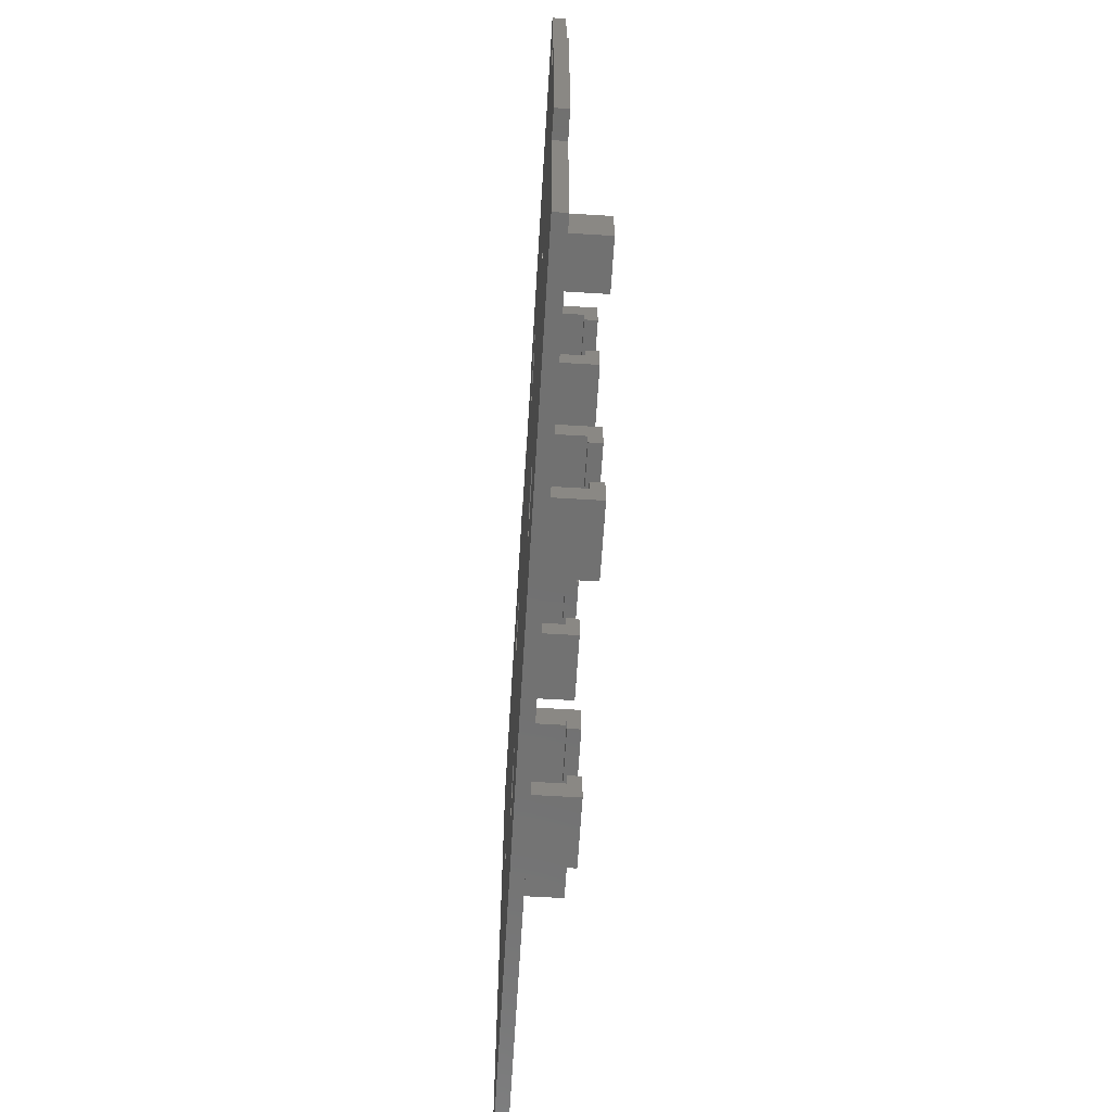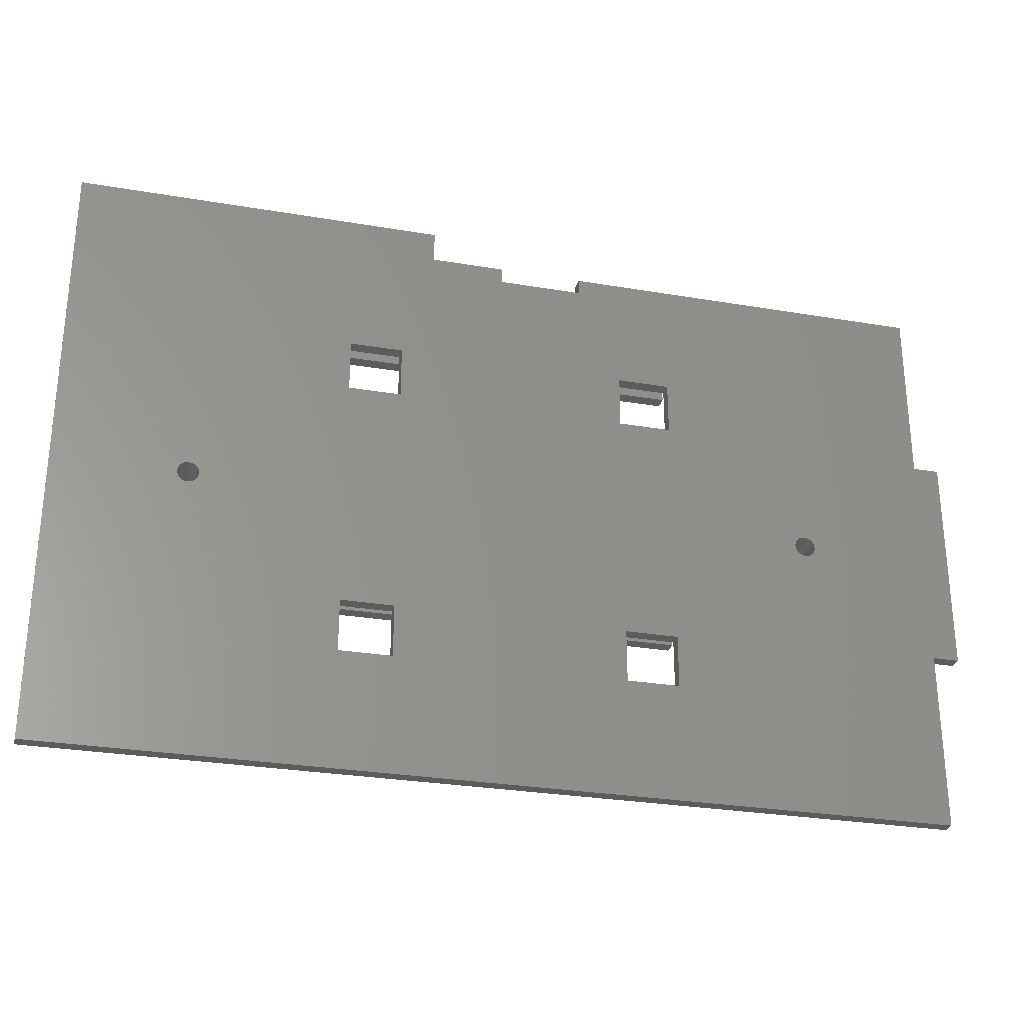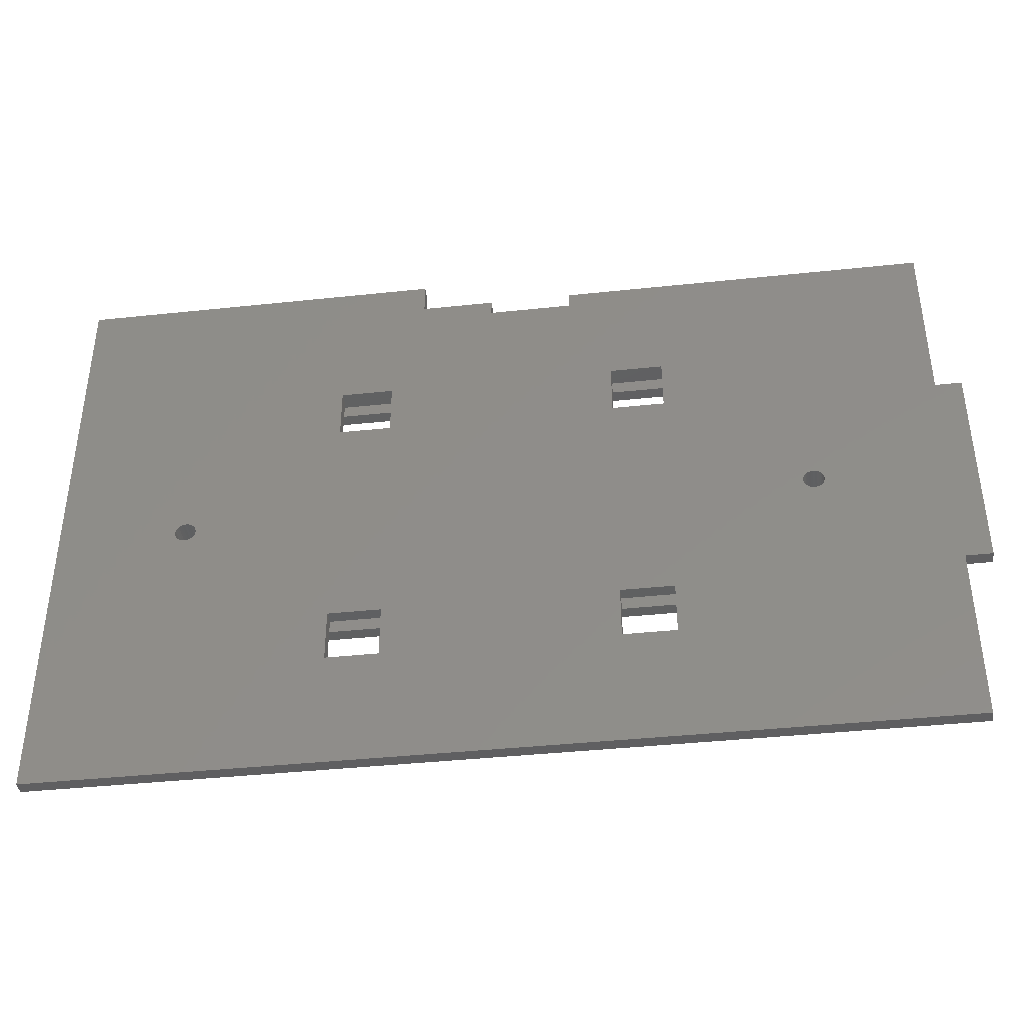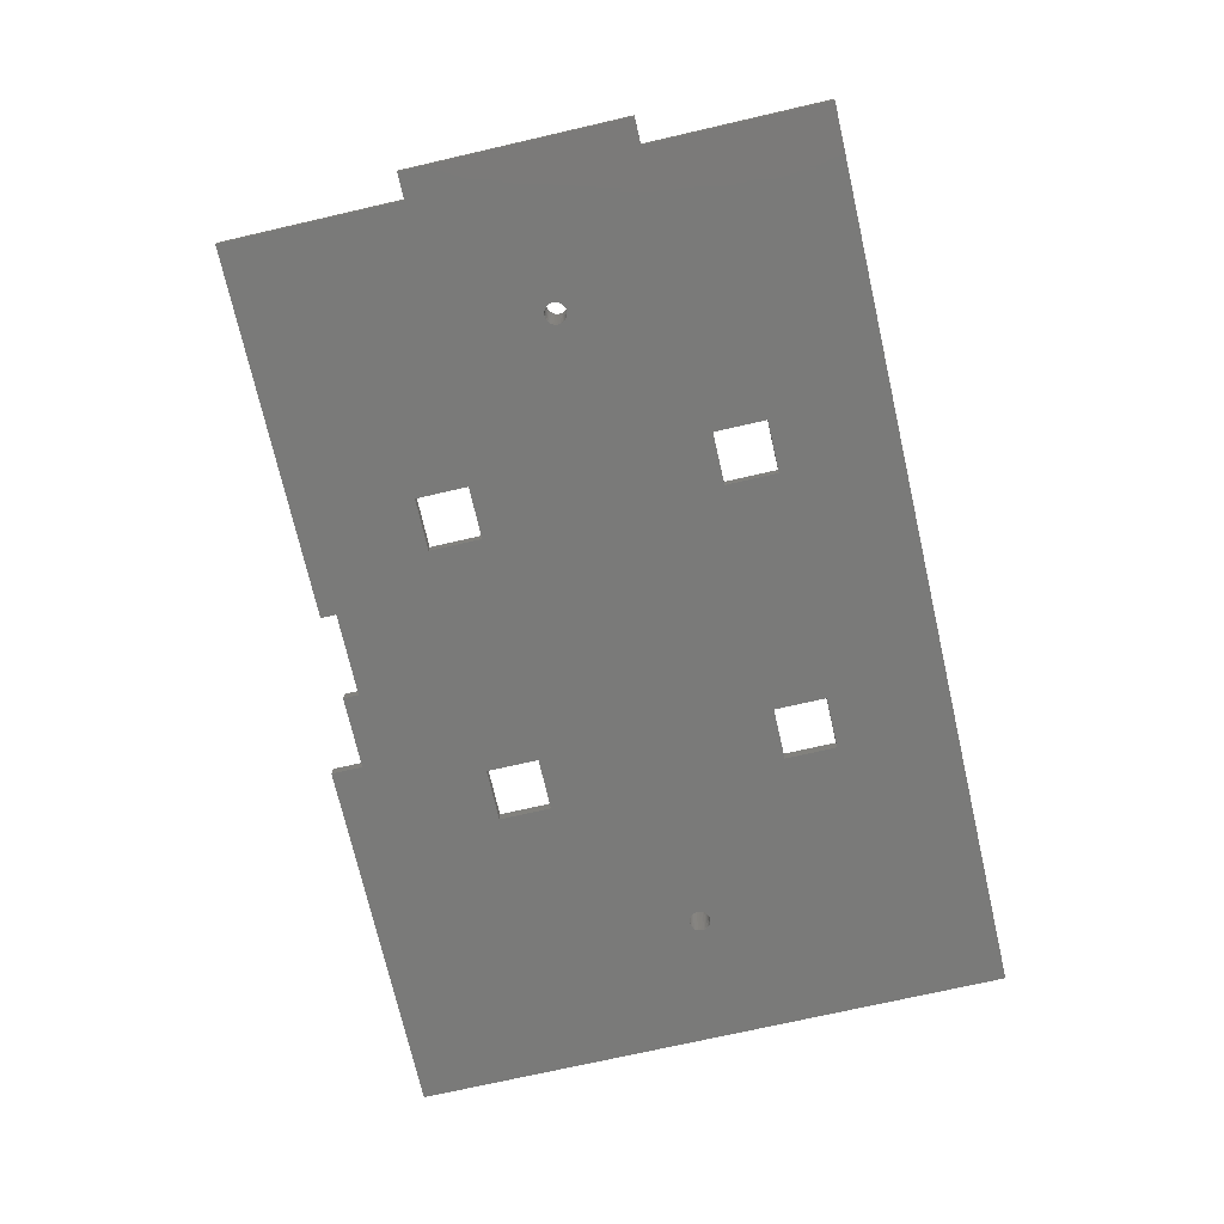
<metadata>
{"format":"stl","ext":"stl","renderer":"f3d","projection":"perspective","resolution":1024,"background":"white","views":[{"elev":-63.1,"azim":-93.5,"up":"+Y"},{"elev":-28.5,"azim":165.7,"up":"+Y"},{"elev":-40.1,"azim":-172.5,"up":"+Y"},{"elev":-72.8,"azim":-77.1,"up":"+Z"}]}
</metadata>
<code>
# stl→obj: 332 verts, 684 faces
v 25 8.75 1.25
v 25 6.75 1.25
v 25 8.75 4.45
v 25 10 5.7
v 25 10 4.45
v 25 6.75 5.7
v 32 10 4.45
v 32 8.75 4.45
v 32 10 5.7
v 32 6.75 5.7
v 32 6.75 1.25
v 32 8.75 1.25
v -2.5 38 1.25
v 0 17 1.25
v 0 38 1.25
v -2.5 17 1.25
v 33.75 14.25 1.25
v 31 11.25 1.25
v 33.75 12.25 1.25
v 32 18.75 1.25
v 26 16.25 1.25
v 31 16.25 1.25
v 25 18.75 1.25
v 26 11.25 1.25
v 25 34.25 1.25
v 32 20.75 1.25
v 32 34.25 1.25
v 25 20.75 1.25
v 33.75 41.75 1.25
v 31 38.75 1.25
v 33.75 39.75 1.25
v 32 46.25 1.25
v 26 43.75 1.25
v 31 43.75 1.25
v 25 46.25 1.25
v 26 38.75 1.25
v 25 48.25 1.25
v 35 53.5 1.25
v 35 55 1.25
v 32 48.25 1.25
v 0 55 1.25
v 15 30 1.25
v 25 36.25 1.25
v 15 25 1.25
v 10 30 1.25
v 35.75 14.25 1.25
v 35.75 39.75 1.25
v 35.75 41.75 1.25
v 43 53.5 1.25
v 32 36.25 1.25
v 52 34.25 1.25
v 52 20.75 1.25
v 48.5 14.25 1.25
v 50.5 14.25 1.25
v 59 18.75 1.25
v 58 16.25 1.25
v 59 8.75 1.25
v 53 16.25 1.25
v 52 18.75 1.25
v 53 11.25 1.25
v 59 20.75 1.25
v 59 34.25 1.25
v 59 46.25 1.25
v 58 43.75 1.25
v 59 36.25 1.25
v 53 43.75 1.25
v 52 46.25 1.25
v 53 38.75 1.25
v 85 58 1.25
v 75 30 1.25
v 85 0 1.25
v 70 30 1.25
v 59 48.25 1.25
v 50 58 1.25
v 48.5 41.75 1.25
v 52 48.25 1.25
v 50.5 41.75 1.25
v 52 36.25 1.25
v 50.5 39.75 1.25
v 48.5 39.75 1.25
v 50 55 1.25
v 43 55 1.25
v 75 25 1.25
v 70 25 1.25
v 59 6.75 1.25
v 52 6.75 1.25
v 52 8.75 1.25
v 50.5 12.25 1.25
v 48.5 12.25 1.25
v 35.75 12.25 1.25
v 0 0 1.25
v 10 25 1.25
v 58 38.75 1.25
v 58 11.25 1.25
v 25 18.75 4.45
v 25 20.75 5.7
v 25 17.5 5.7
v 25 17.5 4.45
v 32 18.75 4.45
v 32 17.5 4.45
v 32 20.75 5.7
v 32 17.5 5.7
v 33.75 14.25 4.13
v 33.75 12.25 4.13
v 35.75 12.25 4.13
v 35.75 14.25 4.13
v 52 8.75 4.45
v 52 10 5.7
v 52 10 4.45
v 52 6.75 5.7
v 59 10 4.45
v 59 8.75 4.45
v 59 10 5.7
v 59 6.75 5.7
v 52 18.75 4.45
v 52 20.75 5.7
v 52 17.5 5.7
v 52 17.5 4.45
v 59 18.75 4.45
v 59 17.5 4.45
v 59 20.75 5.7
v 59 17.5 5.7
v 48.5 14.25 4.13
v 48.5 12.25 4.13
v 50.5 12.25 4.13
v 50.5 14.25 4.13
v 25 36.25 4.45
v 25 37.5 5.7
v 25 37.5 4.45
v 25 34.25 5.7
v 32 37.5 4.45
v 32 36.25 4.45
v 32 37.5 5.7
v 32 34.25 5.7
v 25 46.25 4.45
v 25 48.25 5.7
v 25 45 5.7
v 25 45 4.45
v 32 46.25 4.45
v 32 45 4.45
v 32 48.25 5.7
v 32 45 5.7
v 33.75 41.75 4.13
v 33.75 39.75 4.13
v 35.75 39.75 4.13
v 35.75 41.75 4.13
v 52 36.25 4.45
v 52 37.5 5.7
v 52 37.5 4.45
v 52 34.25 5.7
v 59 37.5 4.45
v 59 36.25 4.45
v 59 37.5 5.7
v 59 34.25 5.7
v 52 46.25 4.45
v 52 48.25 5.7
v 52 45 5.7
v 52 45 4.45
v 59 46.25 4.45
v 59 45 4.45
v 59 48.25 5.7
v 59 45 5.7
v 48.5 41.75 4.13
v 48.5 39.75 4.13
v 50.5 39.75 4.13
v 50.5 41.75 4.13
v 0 0 0
v 0 17 0
v 0 38 0
v 0 55 0
v 85 58 0
v 85 0 0
v 50 55 0
v 43 55 0
v 35 55 0
v -2.5 17 0
v -2.5 38 0
v 26 16.25 0
v 31 38.75 0
v 31 16.25 0
v 26 38.75 0
v 53 16.25 0
v 58 38.75 0
v 58 16.25 0
v 53 38.75 0
v 73.5 27.5 0
v 73.48 27.3 0
v 73.42 27.12 0
v 73.33 26.94 0
v 73.21 26.79 0
v 73.06 26.67 0
v 72.88 26.58 0
v 72.7 26.52 0
v 72.5 26.5 0
v 58 11.25 0
v 72.3 26.52 0
v 72.12 26.58 0
v 71.94 26.67 0
v 71.79 26.79 0
v 71.58 27.12 0
v 71.52 27.3 0
v 71.67 26.94 0
v 53 11.25 0
v 53 43.75 0
v 31 43.75 0
v 43 53.5 0
v 31 11.25 0
v 12.5 26.5 0
v 26 11.25 0
v 13.5 27.5 0
v 13.48 27.3 0
v 13.48 27.7 0
v 13.42 27.12 0
v 13.33 26.94 0
v 13.21 26.79 0
v 13.06 26.67 0
v 12.88 26.58 0
v 12.7 26.52 0
v 12.3 26.52 0
v 12.12 26.58 0
v 11.94 26.67 0
v 11.58 27.12 0
v 11.52 27.3 0
v 11.67 26.94 0
v 11.79 26.79 0
v 73.48 27.7 0
v 73.42 27.88 0
v 73.33 28.06 0
v 73.21 28.21 0
v 73.06 28.33 0
v 72.88 28.42 0
v 72.7 28.48 0
v 58 43.75 0
v 72.5 28.5 0
v 72.3 28.48 0
v 72.12 28.42 0
v 71.94 28.33 0
v 71.79 28.21 0
v 71.67 28.06 0
v 71.58 27.88 0
v 71.5 27.5 0
v 71.52 27.7 0
v 50 58 0
v 35 53.5 0
v 26 43.75 0
v 13.42 27.88 0
v 13.33 28.06 0
v 13.21 28.21 0
v 13.06 28.33 0
v 12.88 28.42 0
v 12.7 28.48 0
v 12.5 28.5 0
v 12.3 28.48 0
v 12.12 28.42 0
v 11.94 28.33 0
v 11.79 28.21 0
v 11.5 27.5 0
v 11.52 27.7 0
v 11.58 27.88 0
v 11.67 28.06 0
v 10 30 5.7
v 10 25 5.7
v 15 30 5.7
v 13.5 27.5 5.7
v 15 25 5.7
v 13.48 27.7 5.7
v 13.42 27.88 5.7
v 13.33 28.06 5.7
v 13.21 28.21 5.7
v 13.06 28.33 5.7
v 12.88 28.42 5.7
v 12.7 28.48 5.7
v 12.5 28.5 5.7
v 12.3 28.48 5.7
v 12.12 28.42 5.7
v 11.52 27.7 5.7
v 11.5 27.5 5.7
v 11.58 27.88 5.7
v 11.67 28.06 5.7
v 11.79 28.21 5.7
v 11.94 28.33 5.7
v 13.48 27.3 5.7
v 13.42 27.12 5.7
v 13.33 26.94 5.7
v 13.21 26.79 5.7
v 13.06 26.67 5.7
v 12.88 26.58 5.7
v 12.7 26.52 5.7
v 12.5 26.5 5.7
v 12.3 26.52 5.7
v 12.12 26.58 5.7
v 11.94 26.67 5.7
v 11.52 27.3 5.7
v 11.58 27.12 5.7
v 11.79 26.79 5.7
v 11.67 26.94 5.7
v 70 30 5.7
v 70 25 5.7
v 75 30 5.7
v 73.5 27.5 5.7
v 75 25 5.7
v 73.48 27.7 5.7
v 73.42 27.88 5.7
v 73.33 28.06 5.7
v 73.21 28.21 5.7
v 73.06 28.33 5.7
v 72.88 28.42 5.7
v 72.7 28.48 5.7
v 72.5 28.5 5.7
v 72.3 28.48 5.7
v 72.12 28.42 5.7
v 71.52 27.7 5.7
v 71.5 27.5 5.7
v 71.58 27.88 5.7
v 71.67 28.06 5.7
v 71.79 28.21 5.7
v 71.94 28.33 5.7
v 73.48 27.3 5.7
v 73.42 27.12 5.7
v 73.33 26.94 5.7
v 73.21 26.79 5.7
v 73.06 26.67 5.7
v 72.88 26.58 5.7
v 72.7 26.52 5.7
v 72.5 26.5 5.7
v 72.3 26.52 5.7
v 72.12 26.58 5.7
v 71.94 26.67 5.7
v 71.52 27.3 5.7
v 71.58 27.12 5.7
v 71.79 26.79 5.7
v 71.67 26.94 5.7
f 1 2 3
f 3 4 5
f 3 6 4
f 6 3 2
f 3 7 8
f 7 3 5
f 9 8 7
f 10 8 9
f 11 8 10
f 8 11 12
f 12 3 8
f 3 12 1
f 13 14 15
f 14 13 16
f 17 18 19
f 20 21 22
f 21 23 24
f 23 21 20
f 25 26 27
f 26 25 28
f 29 30 31
f 32 33 34
f 33 35 36
f 35 33 32
f 37 38 39
f 30 29 34
f 26 31 27
f 38 32 29
f 32 38 40
f 38 37 40
f 41 35 37
f 35 42 43
f 43 42 25
f 25 42 28
f 44 28 42
f 28 44 23
f 23 44 1
f 35 45 42
f 35 15 45
f 35 41 15
f 41 37 39
f 31 46 47
f 46 31 17
f 38 48 49
f 48 38 29
f 31 30 50
f 36 50 30
f 36 43 50
f 43 36 35
f 19 18 12
f 24 12 18
f 24 1 12
f 1 24 23
f 51 47 52
f 52 53 54
f 55 56 57
f 55 58 56
f 58 59 60
f 59 58 55
f 51 61 62
f 61 51 52
f 63 64 65
f 63 66 64
f 66 67 68
f 67 66 63
f 69 70 71
f 63 70 69
f 70 63 72
f 63 69 73
f 74 73 69
f 75 67 76
f 67 77 78
f 79 78 77
f 78 80 51
f 47 51 80
f 52 54 59
f 80 78 79
f 81 73 74
f 73 81 76
f 49 76 81
f 67 75 77
f 47 80 75
f 46 52 47
f 76 49 75
f 49 81 82
f 83 71 70
f 57 83 84
f 65 72 63
f 62 72 65
f 72 62 84
f 61 84 62
f 55 84 61
f 57 84 55
f 83 57 71
f 85 71 57
f 86 71 85
f 59 54 87
f 88 87 54
f 89 87 88
f 87 89 86
f 48 75 49
f 75 48 47
f 52 46 53
f 53 46 89
f 90 89 46
f 89 90 86
f 12 90 19
f 34 29 32
f 31 50 27
f 31 26 17
f 20 17 26
f 22 17 20
f 18 17 22
f 90 12 11
f 90 11 86
f 86 11 71
f 91 11 2
f 92 1 44
f 14 1 92
f 45 15 92
f 14 92 15
f 91 1 14
f 11 91 71
f 1 91 2
f 93 65 64
f 68 65 93
f 68 78 65
f 78 68 67
f 94 57 56
f 60 57 94
f 60 87 57
f 87 60 59
f 2 10 6
f 10 2 11
f 4 10 9
f 10 4 6
f 7 4 9
f 4 7 5
f 95 28 23
f 28 95 96
f 97 95 98
f 95 97 96
f 98 99 100
f 99 98 95
f 101 99 26
f 102 99 101
f 99 102 100
f 26 99 20
f 23 99 95
f 99 23 20
f 26 96 101
f 96 26 28
f 96 102 101
f 102 96 97
f 98 102 97
f 102 98 100
f 19 103 17
f 103 19 104
f 103 105 106
f 105 103 104
f 105 46 106
f 46 105 90
f 19 105 104
f 105 19 90
f 46 103 106
f 103 46 17
f 87 86 107
f 107 108 109
f 107 110 108
f 110 107 86
f 107 111 112
f 111 107 109
f 113 112 111
f 114 112 113
f 85 112 114
f 112 85 57
f 86 114 110
f 114 86 85
f 57 107 112
f 107 57 87
f 108 114 113
f 114 108 110
f 111 108 113
f 108 111 109
f 115 52 59
f 52 115 116
f 117 115 118
f 115 117 116
f 118 119 120
f 119 118 115
f 121 119 61
f 122 119 121
f 119 122 120
f 61 119 55
f 61 116 121
f 116 61 52
f 59 119 115
f 119 59 55
f 116 122 121
f 122 116 117
f 118 122 117
f 122 118 120
f 89 123 53
f 123 89 124
f 123 125 126
f 125 123 124
f 125 54 126
f 54 125 88
f 54 123 126
f 123 54 53
f 89 125 124
f 125 89 88
f 43 25 127
f 127 128 129
f 127 130 128
f 130 127 25
f 127 131 132
f 131 127 129
f 133 132 131
f 134 132 133
f 27 132 134
f 132 27 50
f 50 127 132
f 127 50 43
f 25 134 130
f 134 25 27
f 128 134 133
f 134 128 130
f 131 128 133
f 128 131 129
f 135 37 35
f 37 135 136
f 137 135 138
f 135 137 136
f 138 139 140
f 139 138 135
f 141 139 40
f 142 139 141
f 139 142 140
f 40 139 32
f 40 136 141
f 136 40 37
f 35 139 135
f 139 35 32
f 136 142 141
f 142 136 137
f 138 142 137
f 142 138 140
f 31 143 29
f 143 31 144
f 143 145 146
f 145 143 144
f 145 48 146
f 48 145 47
f 48 143 146
f 143 48 29
f 31 145 144
f 145 31 47
f 78 51 147
f 147 148 149
f 147 150 148
f 150 147 51
f 147 151 152
f 151 147 149
f 153 152 151
f 154 152 153
f 62 152 154
f 152 62 65
f 65 147 152
f 147 65 78
f 51 154 150
f 154 51 62
f 148 154 153
f 154 148 150
f 151 148 153
f 148 151 149
f 155 76 67
f 76 155 156
f 157 155 158
f 155 157 156
f 158 159 160
f 159 158 155
f 161 159 73
f 162 159 161
f 159 162 160
f 73 159 63
f 73 156 161
f 156 73 76
f 67 159 155
f 159 67 63
f 156 162 161
f 162 156 157
f 158 162 157
f 162 158 160
f 80 163 75
f 163 80 164
f 163 165 166
f 165 163 164
f 165 77 166
f 77 165 79
f 80 165 164
f 165 80 79
f 77 163 166
f 163 77 75
f 167 14 168
f 14 167 91
f 169 41 170
f 41 169 15
f 71 171 69
f 171 71 172
f 173 82 81
f 82 173 174
f 175 41 39
f 41 175 170
f 176 169 168
f 169 176 177
f 178 179 180
f 179 178 181
f 182 183 184
f 183 182 185
f 172 186 171
f 172 187 186
f 172 188 187
f 172 189 188
f 172 190 189
f 172 191 190
f 172 192 191
f 172 193 192
f 172 194 193
f 195 194 172
f 194 195 196
f 184 196 195
f 196 184 197
f 197 184 198
f 198 184 199
f 200 184 201
f 202 184 200
f 199 184 202
f 172 203 195
f 180 182 203
f 182 180 185
f 185 179 204
f 205 204 179
f 204 206 173
f 185 180 179
f 180 203 207
f 167 203 172
f 203 167 207
f 208 178 209
f 210 178 211
f 212 181 210
f 178 210 181
f 178 213 211
f 178 214 213
f 178 215 214
f 178 216 215
f 178 217 216
f 178 218 217
f 178 208 218
f 168 208 209
f 208 168 219
f 219 168 220
f 220 168 221
f 222 168 223
f 224 168 222
f 225 168 224
f 221 168 225
f 168 209 167
f 207 167 209
f 226 171 186
f 227 171 226
f 228 171 227
f 229 171 228
f 230 171 229
f 231 171 230
f 232 171 231
f 233 232 234
f 233 234 235
f 183 235 236
f 183 236 237
f 183 237 238
f 183 238 239
f 183 239 240
f 201 184 241
f 183 241 184
f 241 183 242
f 242 183 240
f 235 183 233
f 232 233 171
f 173 233 204
f 243 233 173
f 233 243 171
f 173 206 174
f 204 205 206
f 206 205 244
f 245 244 205
f 244 245 175
f 246 181 212
f 247 181 246
f 248 181 247
f 249 181 248
f 250 181 249
f 251 181 250
f 252 181 251
f 181 252 245
f 245 252 169
f 169 252 253
f 169 253 254
f 169 254 255
f 169 255 256
f 223 168 257
f 169 257 168
f 257 169 258
f 258 169 259
f 259 169 260
f 260 169 256
f 245 169 170
f 245 170 175
f 167 71 91
f 71 167 172
f 92 261 45
f 261 92 262
f 263 264 265
f 263 266 264
f 263 267 266
f 263 268 267
f 263 269 268
f 263 270 269
f 263 271 270
f 263 272 271
f 263 273 272
f 261 273 263
f 273 261 274
f 274 261 275
f 276 261 277
f 278 261 276
f 279 261 278
f 280 261 279
f 281 261 280
f 275 261 281
f 282 265 264
f 283 265 282
f 284 265 283
f 285 265 284
f 286 265 285
f 287 265 286
f 288 265 287
f 289 265 288
f 262 289 290
f 262 290 291
f 262 291 292
f 262 277 261
f 277 262 293
f 293 262 294
f 289 262 265
f 295 262 292
f 296 262 295
f 294 262 296
f 265 42 263
f 42 265 44
f 42 261 263
f 261 42 45
f 92 265 262
f 265 92 44
f 84 297 72
f 297 84 298
f 299 300 301
f 299 302 300
f 299 303 302
f 299 304 303
f 299 305 304
f 299 306 305
f 299 307 306
f 299 308 307
f 299 309 308
f 297 309 299
f 309 297 310
f 310 297 311
f 312 297 313
f 314 297 312
f 315 297 314
f 316 297 315
f 317 297 316
f 311 297 317
f 318 301 300
f 319 301 318
f 320 301 319
f 321 301 320
f 322 301 321
f 323 301 322
f 324 301 323
f 325 301 324
f 298 325 326
f 298 326 327
f 298 327 328
f 298 313 297
f 313 298 329
f 329 298 330
f 325 298 301
f 331 298 328
f 332 298 331
f 330 298 332
f 301 70 299
f 70 301 83
f 70 297 299
f 297 70 72
f 84 301 298
f 301 84 83
f 210 266 212
f 266 210 264
f 253 273 274
f 273 253 252
f 249 269 270
f 269 249 248
f 279 256 280
f 256 279 260
f 255 275 281
f 275 255 254
f 246 268 247
f 268 246 267
f 212 267 246
f 267 212 266
f 247 269 248
f 269 247 268
f 251 271 272
f 271 251 250
f 252 272 273
f 272 252 251
f 250 270 271
f 270 250 249
f 276 259 278
f 259 276 258
f 278 260 279
f 260 278 259
f 277 258 276
f 258 277 257
f 256 281 280
f 281 256 255
f 254 274 275
f 274 254 253
f 211 264 210
f 264 211 282
f 217 288 287
f 288 217 218
f 215 286 285
f 286 215 216
f 220 292 291
f 292 220 221
f 208 290 289
f 290 208 219
f 295 224 296
f 224 295 225
f 221 295 292
f 295 221 225
f 294 223 293
f 223 294 222
f 293 257 277
f 257 293 223
f 216 287 286
f 287 216 217
f 215 284 214
f 284 215 285
f 213 282 211
f 282 213 283
f 214 283 213
f 283 214 284
f 219 291 290
f 291 219 220
f 218 289 288
f 289 218 208
f 296 222 294
f 222 296 224
f 186 302 226
f 302 186 300
f 235 309 310
f 309 235 234
f 230 305 306
f 305 230 229
f 315 238 316
f 238 315 239
f 237 311 317
f 311 237 236
f 227 304 228
f 304 227 303
f 226 303 227
f 303 226 302
f 228 305 229
f 305 228 304
f 232 307 308
f 307 232 231
f 234 308 309
f 308 234 232
f 231 306 307
f 306 231 230
f 312 240 314
f 240 312 242
f 314 239 315
f 239 314 240
f 313 242 312
f 242 313 241
f 238 317 316
f 317 238 237
f 236 310 311
f 310 236 235
f 187 300 186
f 300 187 318
f 192 324 323
f 324 192 193
f 190 322 321
f 322 190 191
f 197 328 327
f 328 197 198
f 194 326 325
f 326 194 196
f 331 202 332
f 202 331 199
f 198 331 328
f 331 198 199
f 330 201 329
f 201 330 200
f 329 241 313
f 241 329 201
f 191 323 322
f 323 191 192
f 190 320 189
f 320 190 321
f 188 318 187
f 318 188 319
f 189 319 188
f 319 189 320
f 196 327 326
f 327 196 197
f 193 325 324
f 325 193 194
f 332 200 330
f 200 332 202
f 24 178 21
f 178 24 209
f 207 22 180
f 22 207 18
f 207 24 18
f 24 207 209
f 178 22 21
f 22 178 180
f 60 182 58
f 182 60 203
f 195 56 184
f 56 195 94
f 195 60 94
f 60 195 203
f 182 56 58
f 56 182 184
f 36 245 33
f 245 36 181
f 179 34 205
f 34 179 30
f 245 34 33
f 34 245 205
f 179 36 30
f 36 179 181
f 68 204 66
f 204 68 185
f 183 64 233
f 64 183 93
f 204 64 66
f 64 204 233
f 183 68 93
f 68 183 185
f 38 175 39
f 175 38 244
f 206 82 174
f 82 206 49
f 206 38 49
f 38 206 244
f 173 74 243
f 74 173 81
f 171 74 69
f 74 171 243
f 176 13 177
f 13 176 16
f 169 13 15
f 13 169 177
f 176 14 16
f 14 176 168

</code>
